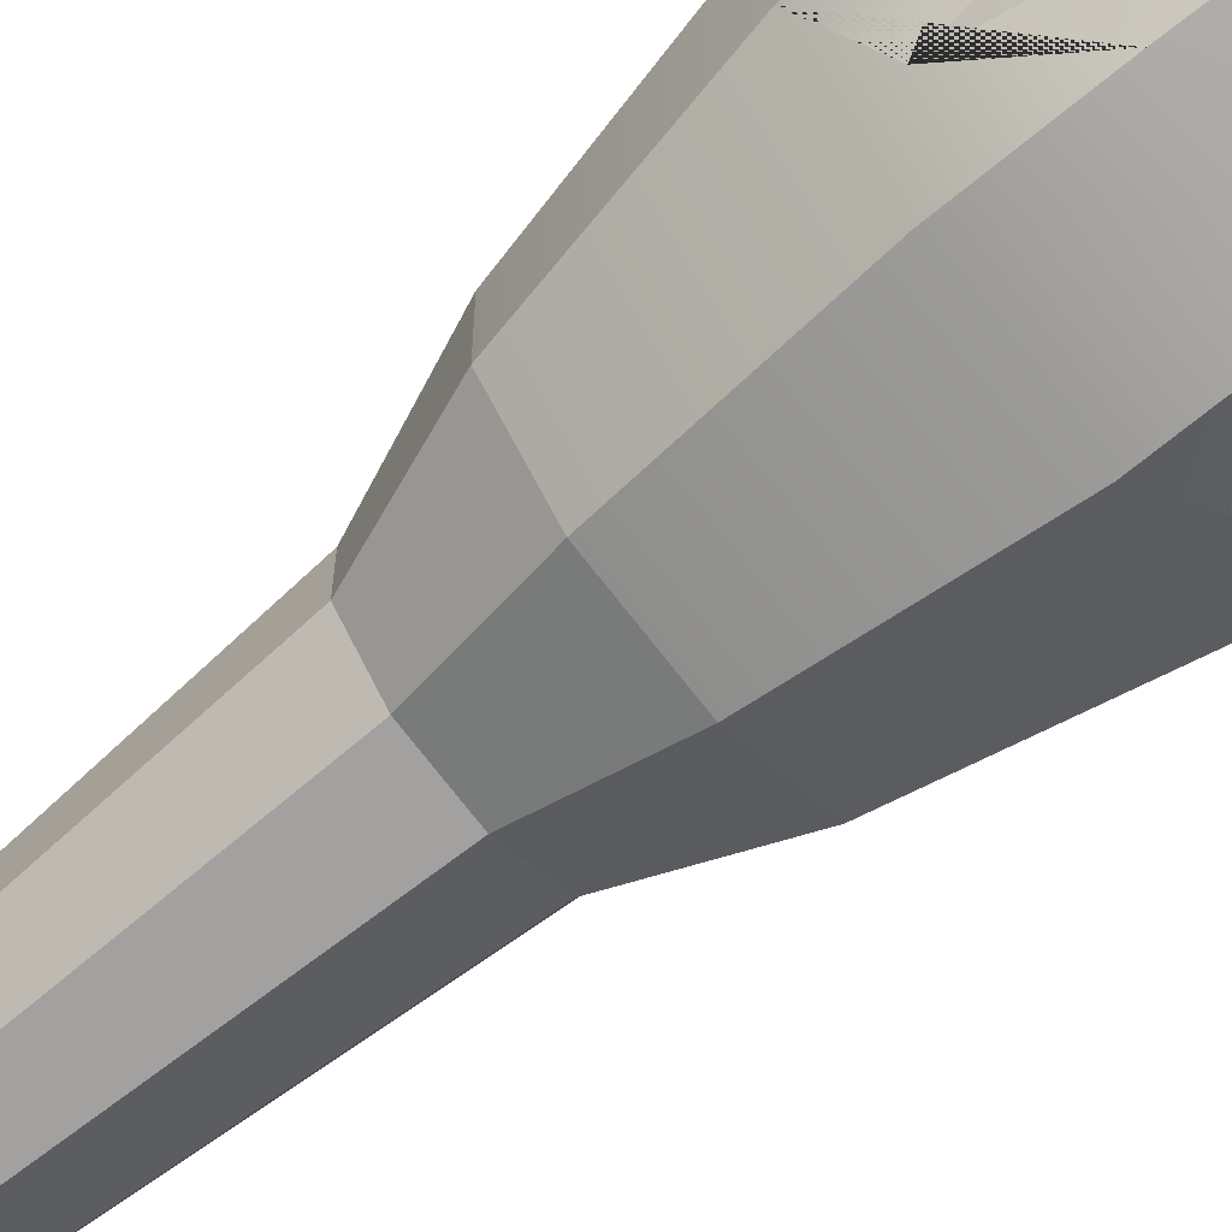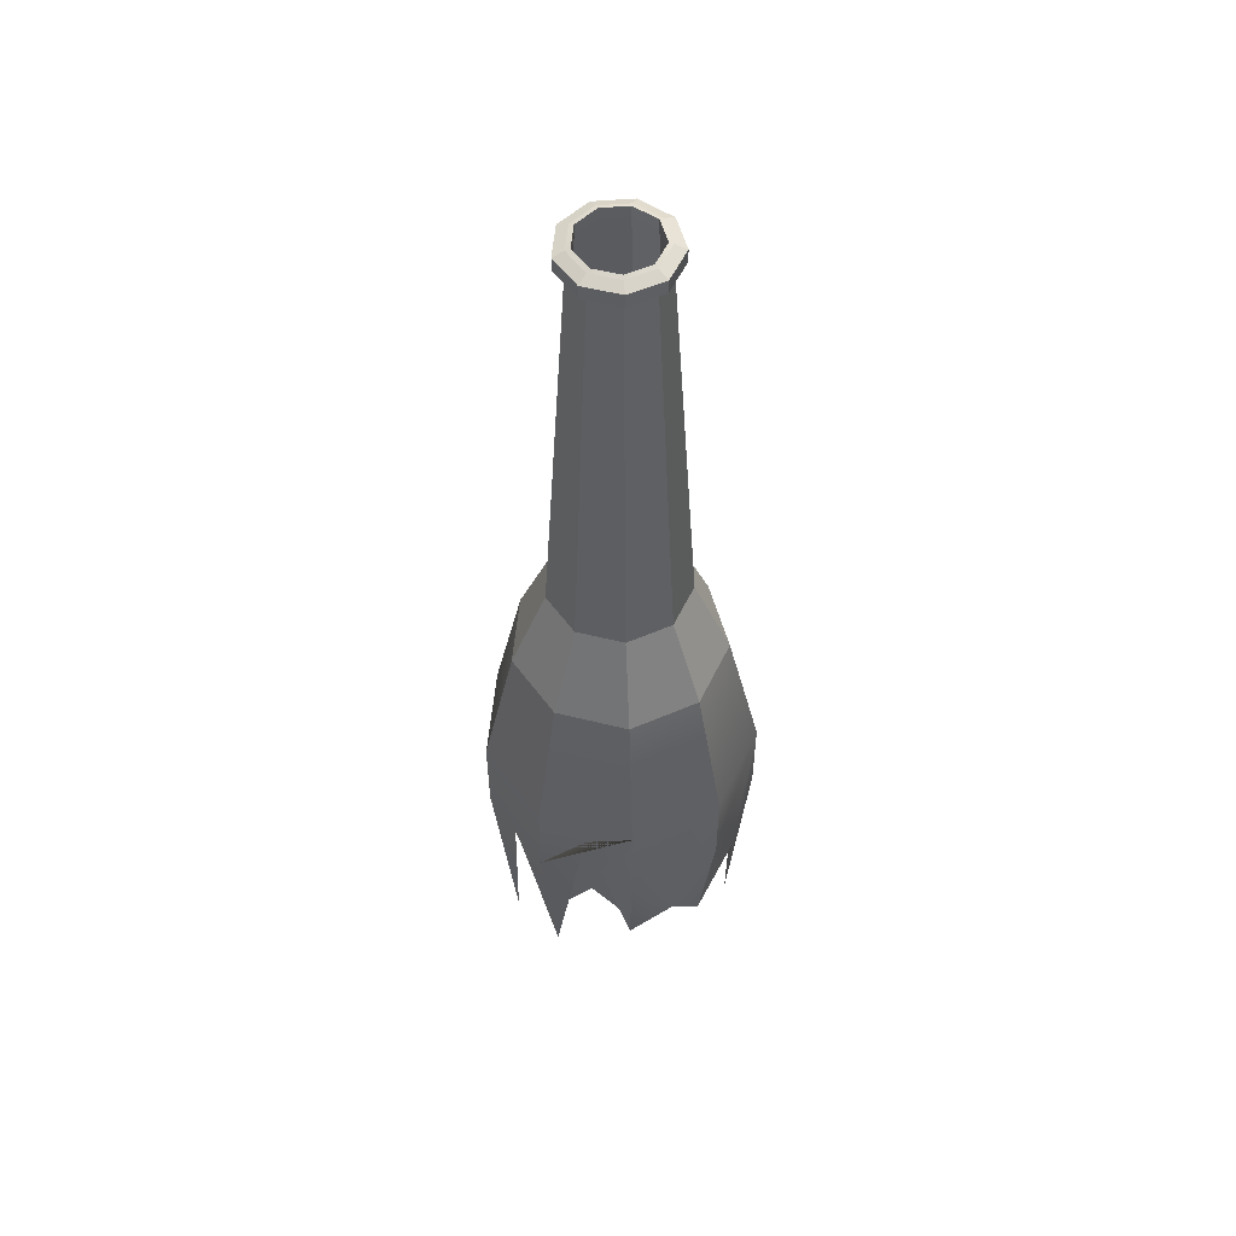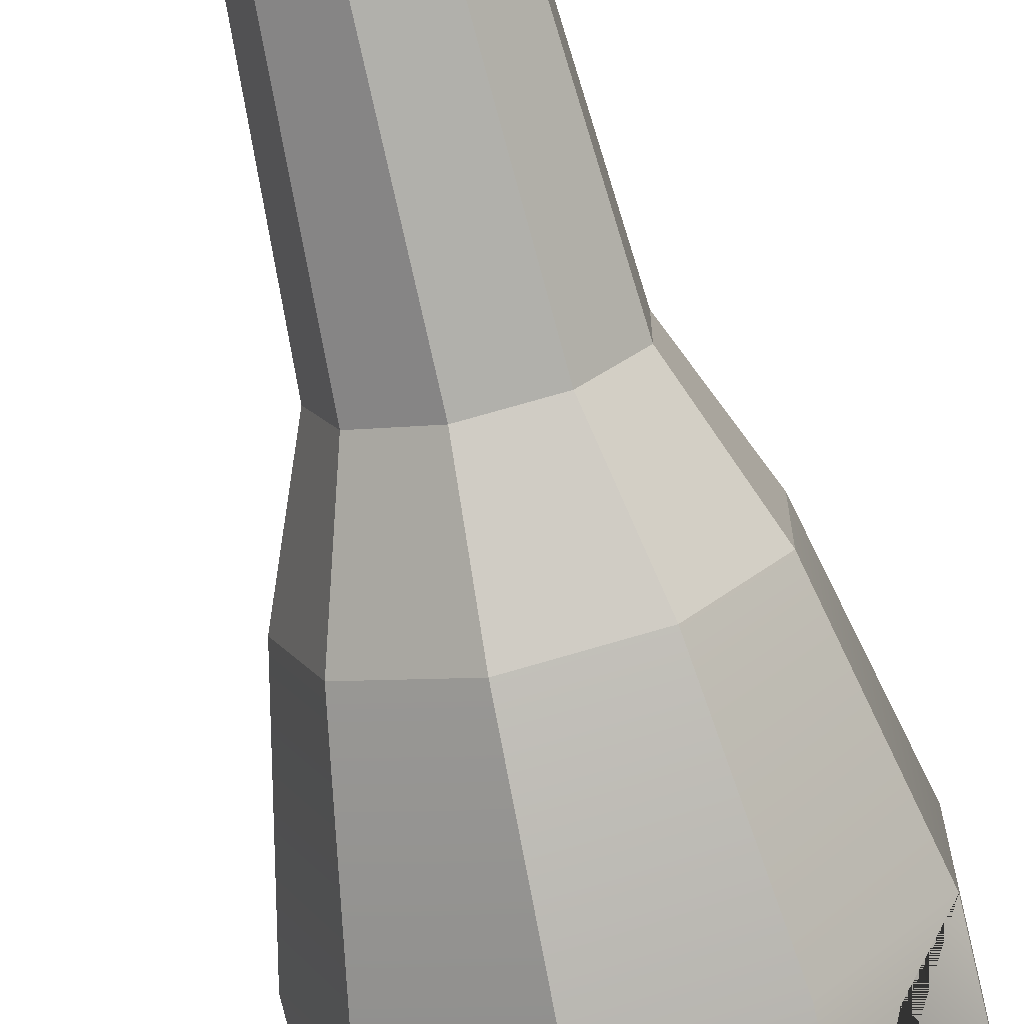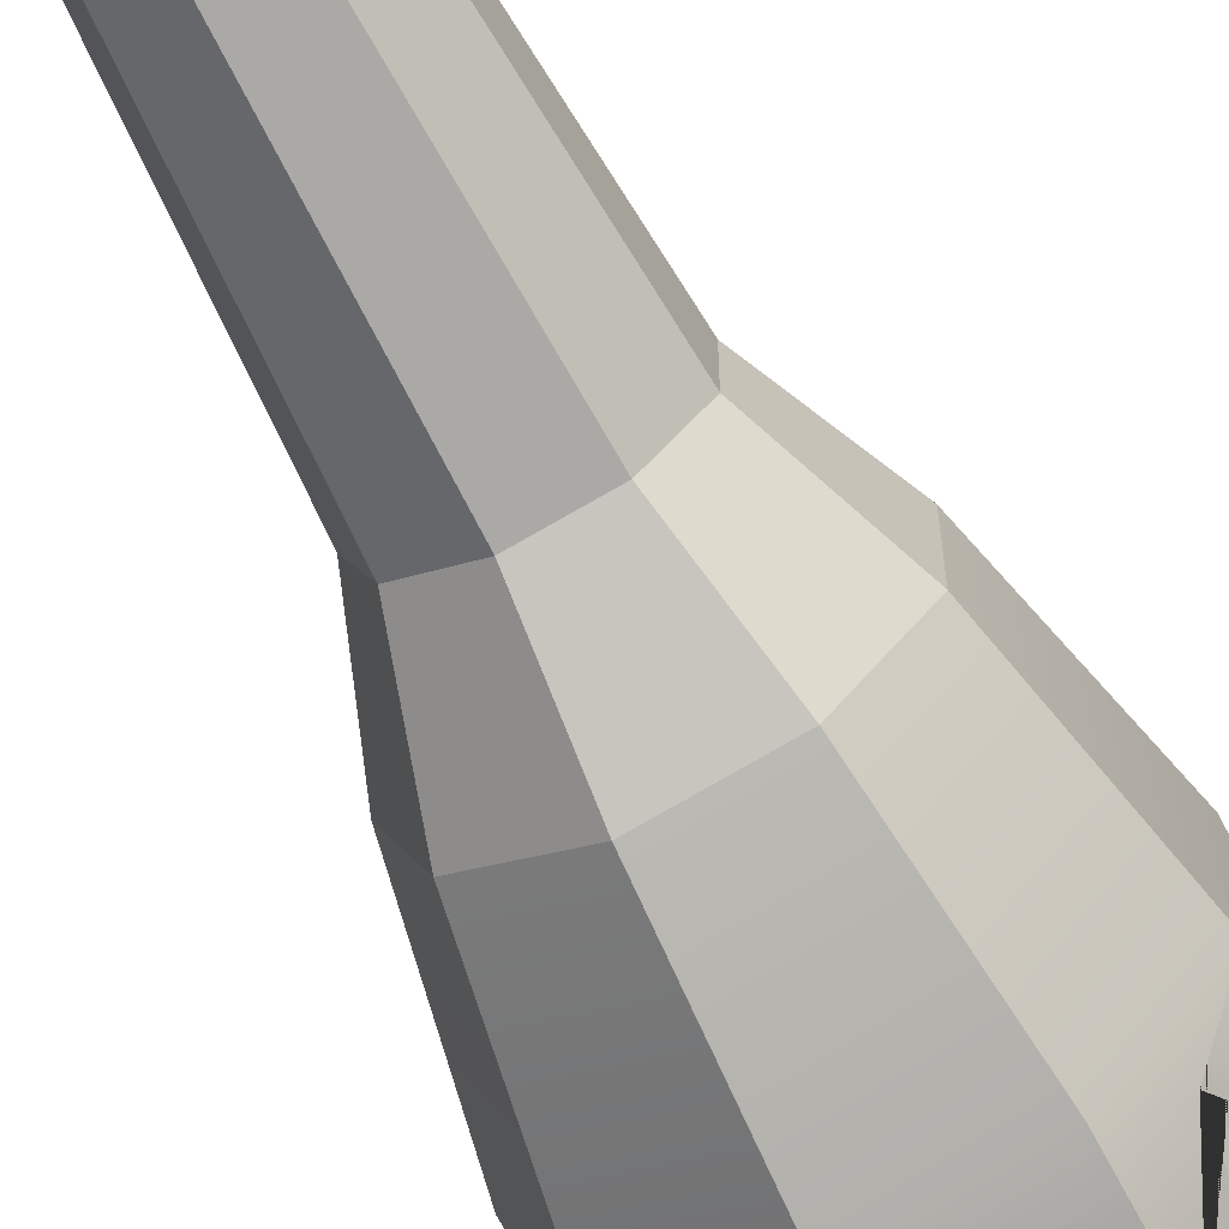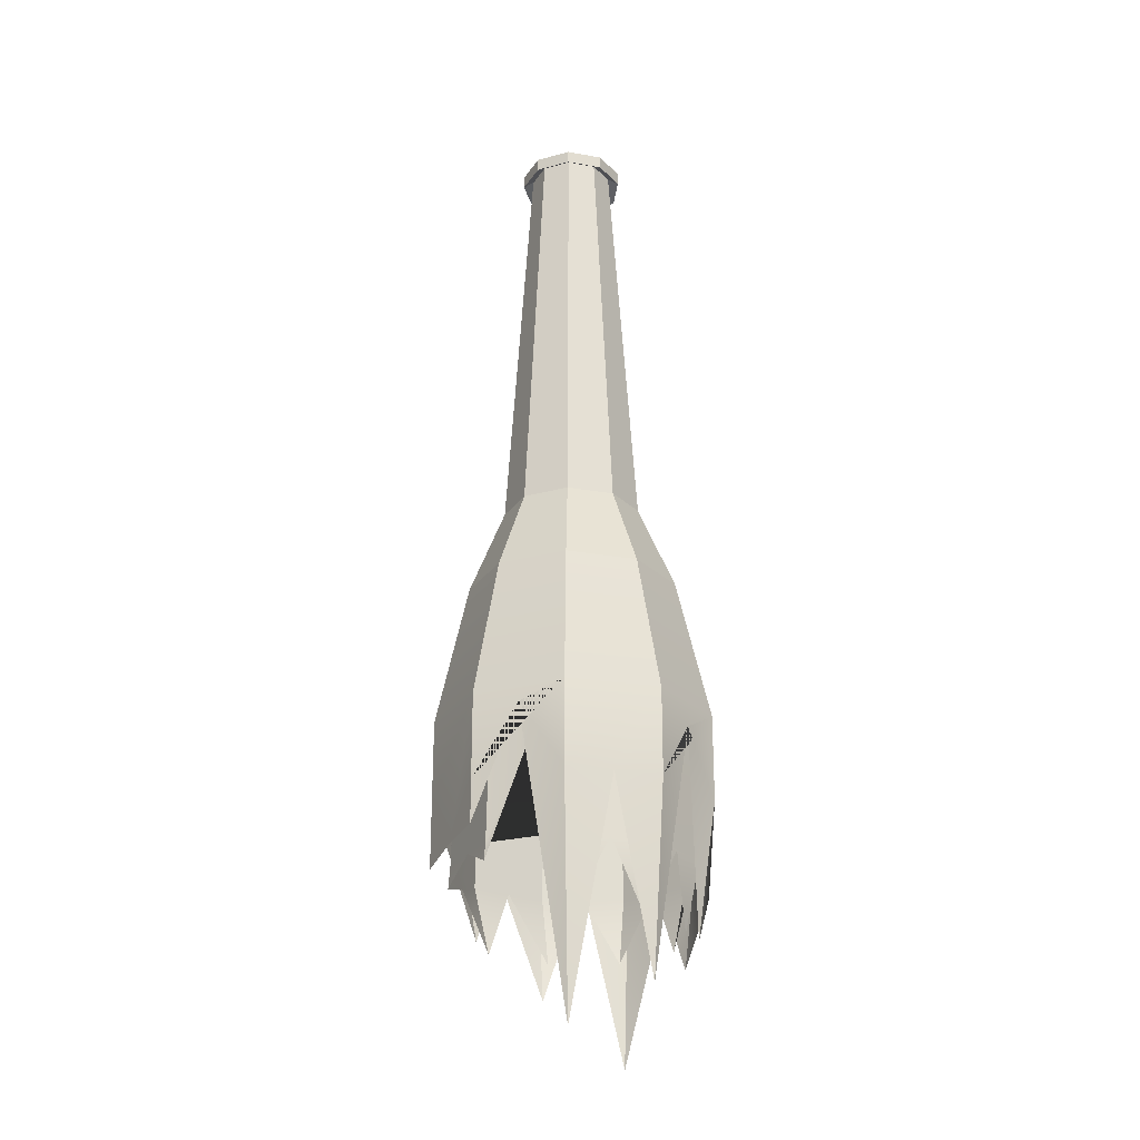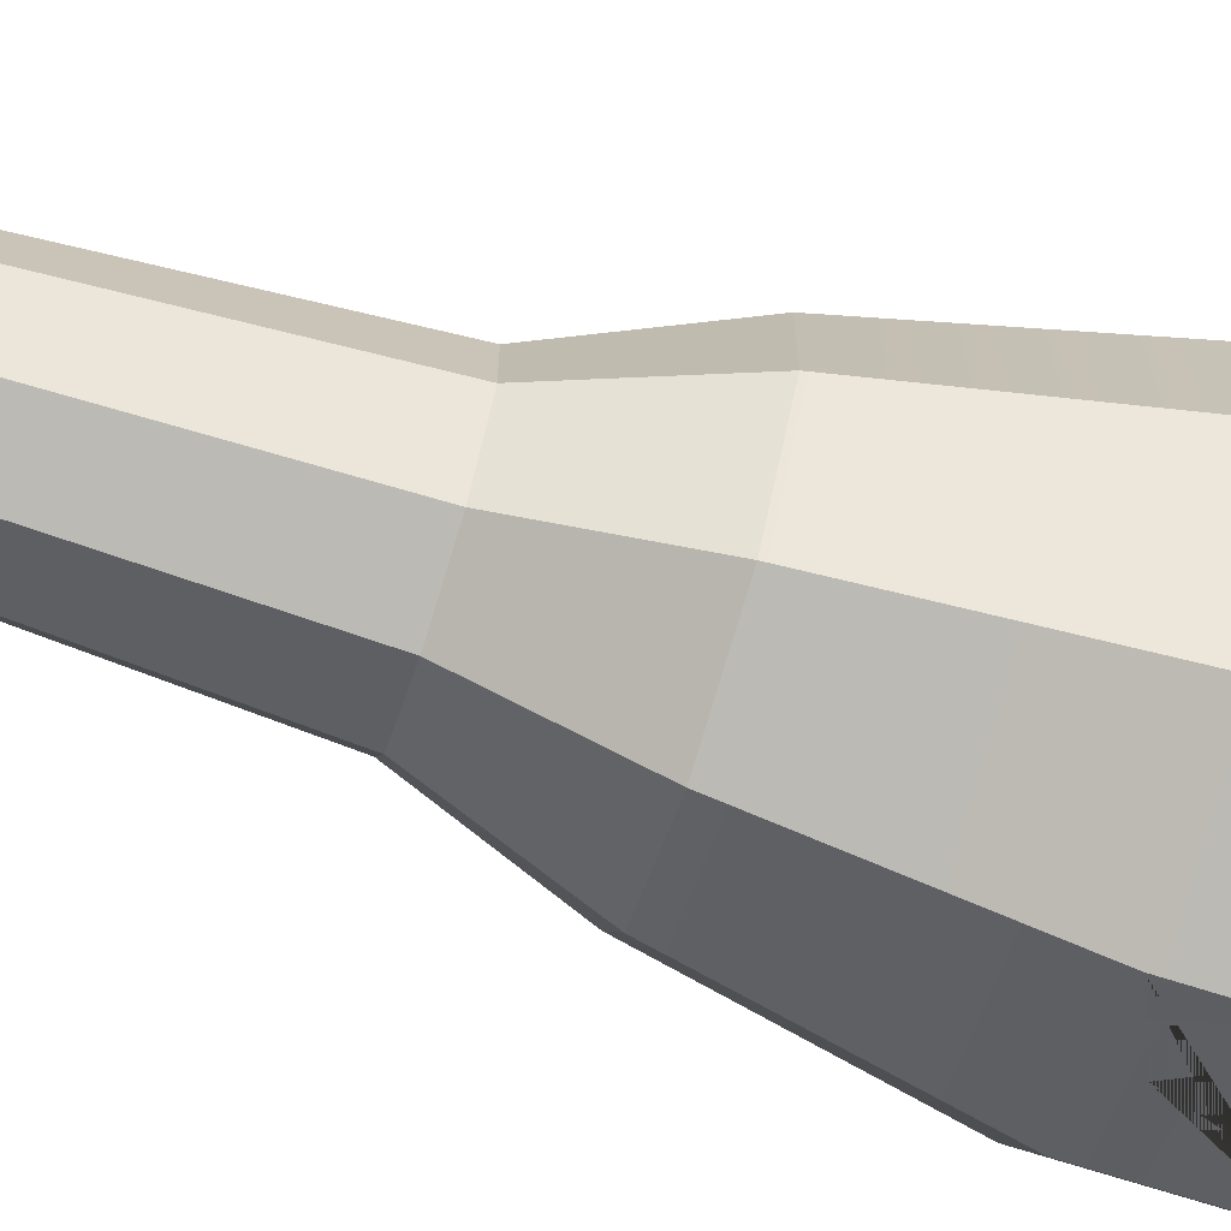
<metadata>
{"format":"obj","ext":"obj","renderer":"f3d","projection":"perspective","resolution":1024,"background":"white","views":[{"elev":-68.9,"azim":-50.4,"up":"+Z"},{"elev":53.7,"azim":-115.0,"up":"+Y"},{"elev":-72.3,"azim":-166.8,"up":"+Z"},{"elev":-67.4,"azim":-152.4,"up":"+Z"},{"elev":-24.7,"azim":173.8,"up":"+Y"},{"elev":-73.0,"azim":-107.3,"up":"+Z"}]}
</metadata>
<code>
g default
v 1.879 11.38 -0
v 1.433 11.48 -1.224
v 0.2314 10.66 -1.592
v -0.8577 10.66 -1.4
v -1.569 10.66 -0.5529
v -1.569 10.66 0.5529
v -0.8577 10.66 1.4
v 0.2314 10.66 1.592
v 1.189 10.66 1.039
v 1.747 15.56 -0
v 1.336 15.56 -1.131
v 0.2927 15.56 -1.734
v -0.8931 15.56 -1.524
v -1.667 15.56 -0.6021
v -1.667 15.56 0.6021
v -0.8931 15.56 1.524
v 0.2927 15.56 1.734
v 1.336 15.56 1.131
v 1.662 16.23 0
v 1.277 16.23 -1.059
v 0.3013 16.23 -1.622
v -0.8081 16.23 -1.426
v -1.532 16.23 -0.5633
v -1.532 16.23 0.5633
v -0.8081 16.23 1.426
v 0.3013 16.23 1.622
v 1.277 16.23 1.059
v 2.155 13.98 0
v 1.651 13.98 -1.385
v 0.3742 13.98 -2.122
v -1.078 13.98 -1.866
v -2.025 13.98 -0.7371
v -2.025 13.98 0.7371
v -1.078 13.98 1.866
v 0.3742 13.98 2.122
v 1.651 13.98 1.385
v 2.155 11.67 -0
v 1.651 11.96 -1.385
v 0.2896 9.034 -1.803
v -0.9434 9.704 -1.585
v -1.748 10.53 -0.626
v -1.748 10.4 0.626
v -0.9434 9.085 1.585
v 0.2896 10.15 1.803
v 1.374 10.89 1.177
v 0.9946 17.63 -0
v 0.7664 17.63 -0.627
v 1.122 17.58 0
v 0.8673 17.58 -0.7008
v 0.1885 17.63 -0.9606
v 0.2214 17.58 -1.074
v -0.4686 17.63 -0.8448
v -0.513 17.58 -0.9441
v -0.8975 17.63 -0.3336
v -0.9923 17.58 -0.3729
v -0.8975 17.63 0.3336
v -0.9923 17.58 0.3729
v -0.4686 17.63 0.8448
v -0.513 17.58 0.9441
v 0.1885 17.63 0.9606
v 0.2214 17.58 1.074
v 0.7664 17.63 0.627
v 0.8673 17.58 0.7008
v 0.6305 24.12 -0
v 0.4917 24.12 -0.3815
v 0.7083 24.09 0
v 0.5531 24.09 -0.4264
v 0.1401 24.12 -0.5844
v 0.1602 24.09 -0.6532
v -0.2596 24.12 -0.5139
v -0.2867 24.09 -0.5744
v -0.5206 24.12 -0.203
v -0.5783 24.09 -0.2269
v -0.5206 24.12 0.203
v -0.5783 24.09 0.2269
v -0.2596 24.12 0.5139
v -0.2867 24.09 0.5744
v 0.1401 24.12 0.5844
v 0.1602 24.09 0.6532
v 0.4917 24.12 0.3815
v 0.5531 24.09 0.4264
v 0.6305 24.28 -0
v 0.4917 24.28 -0.3815
v 0.7083 24.26 0
v 0.5531 24.26 -0.4264
v 0.1401 24.28 -0.5844
v 0.1602 24.26 -0.6532
v -0.2596 24.28 -0.5139
v -0.2867 24.26 -0.5744
v -0.5206 24.28 -0.203
v -0.5783 24.26 -0.2269
v -0.5206 24.28 0.203
v -0.5783 24.26 0.2269
v -0.2596 24.28 0.5139
v -0.2867 24.26 0.5744
v 0.1401 24.28 0.5844
v 0.1602 24.26 0.6532
v 0.4917 24.28 0.3815
v 0.5531 24.26 0.4264
v 0.8727 23.98 0
v 0.6778 23.98 -0.5353
v 0.6778 24.19 -0.5353
v 0.8727 24.19 0
v 0.1845 23.98 -0.8202
v 0.1845 24.19 -0.8202
v -0.3765 23.98 -0.7212
v -0.3765 24.19 -0.7212
v -0.7427 23.98 -0.2848
v -0.7427 24.19 -0.2848
v -0.7427 23.98 0.2848
v -0.7427 24.19 0.2848
v -0.3765 23.98 0.7212
v -0.3765 24.19 0.7212
v 0.1845 23.98 0.8202
v 0.1845 24.19 0.8202
v 0.6778 23.98 0.5353
v 0.6778 24.19 0.5353
v 2.155 12.64 0
v 1.651 12.64 1.385
v 0.3742 12.64 2.122
v -1.078 12.64 1.866
v -2.025 12.64 0.7371
v -2.025 12.64 -0.7371
v -1.078 12.64 -1.866
v 0.3742 12.64 -2.122
v 1.651 12.64 -1.385
v 1.852 11.74 -0
v 1.414 11.74 1.205
v 0.3031 11.74 1.846
v -0.9599 11.74 1.624
v -1.784 11.74 0.6412
v -1.784 11.74 -0.6412
v -0.9599 11.74 -1.624
v 0.3031 11.74 -1.846
v 1.414 11.74 -1.205
v 1.903 11.87 -0.6927
v 1.013 13.71 -1.754
v -0.3517 12.64 -1.994
v -1.551 13.6 -1.302
v -2.025 11.34 0
v -1.551 11.62 1.302
v -0.3517 12.08 1.994
v 1.013 12.12 1.754
v 1.903 12.29 0.6927
v -1.372 11.74 1.132
v -1.784 11.74 0
v -1.372 11.74 -1.132
v -0.3284 11.74 -1.735
v 0.8584 13.14 -1.526
v 1.633 11.74 -0.6026
v 1.633 11.54 0.6026
v 0.8584 11.74 1.526
v -0.3284 11.74 1.735
g pPipe1
f 135 150 127 10 11
f 134 149 135 11 12
f 133 148 134 12 13
f 132 147 133 13 14
f 131 146 132 14 15
f 130 145 131 15 16
f 129 153 130 16 17
f 128 152 129 17 18
f 127 151 128 18 10
f 83 82 84 85
f 86 83 85 87
f 88 86 87 89
f 90 88 89 91
f 92 90 91 93
f 94 92 93 95
f 96 94 95 97
f 98 96 97 99
f 82 98 99 84
f 20 19 28 29
f 21 20 29 30
f 22 21 30 31
f 23 22 31 32
f 24 23 32 33
f 25 24 33 34
f 26 25 34 35
f 27 26 35 36
f 19 27 36 28
f 37 136 118
f 38 137 126
f 39 138 125
f 40 139 124
f 41 140 123
f 42 141 122
f 43 142 121
f 44 143 120
f 45 144 119
f 11 10 46 47
f 19 20 49 48
f 12 11 47 50
f 20 21 51 49
f 13 12 50 52
f 21 22 53 51
f 14 13 52 54
f 22 23 55 53
f 15 14 54 56
f 23 24 57 55
f 16 15 56 58
f 24 25 59 57
f 17 16 58 60
f 25 26 61 59
f 18 17 60 62
f 26 27 63 61
f 10 18 62 46
f 27 19 48 63
f 47 46 64 65
f 48 49 67 66
f 50 47 65 68
f 49 51 69 67
f 52 50 68 70
f 51 53 71 69
f 54 52 70 72
f 53 55 73 71
f 56 54 72 74
f 55 57 75 73
f 58 56 74 76
f 57 59 77 75
f 60 58 76 78
f 59 61 79 77
f 62 60 78 80
f 61 63 81 79
f 46 62 80 64
f 63 48 66 81
f 65 64 82 83
f 100 101 102 103
f 68 65 83 86
f 101 104 105 102
f 70 68 86 88
f 104 106 107 105
f 72 70 88 90
f 106 108 109 107
f 74 72 90 92
f 108 110 111 109
f 76 74 92 94
f 110 112 113 111
f 78 76 94 96
f 112 114 115 113
f 80 78 96 98
f 114 116 117 115
f 64 80 98 82
f 116 100 103 117
f 66 67 101 100
f 85 84 103 102
f 67 69 104 101
f 87 85 102 105
f 69 71 106 104
f 89 87 105 107
f 71 73 108 106
f 91 89 107 109
f 73 75 110 108
f 93 91 109 111
f 75 77 112 110
f 95 93 111 113
f 77 79 114 112
f 97 95 113 115
f 79 81 116 114
f 99 97 115 117
f 81 66 100 116
f 84 99 117 103
f 28 36 119 144 118
f 36 35 120 143 119
f 35 34 121 142 120
f 34 33 122 141 121
f 33 32 123 140 122
f 32 31 124 139 123
f 31 30 125 138 124
f 30 29 126 137 125
f 29 28 118 136 126
f 1 151 127
f 9 152 128
f 8 153 129
f 7 145 130
f 6 146 131
f 5 147 132
f 4 148 133
f 3 149 134
f 2 150 135
f 126 136 38
f 125 137 39
f 124 138 40
f 123 139 41
f 122 140 42
f 121 141 43
f 120 142 44
f 119 143 45
f 118 144 37
f 145 6 131
f 146 5 132
f 147 4 133
f 148 3 134
f 149 2 135
f 150 1 127
f 151 9 128
f 152 8 129
f 153 7 130

</code>
